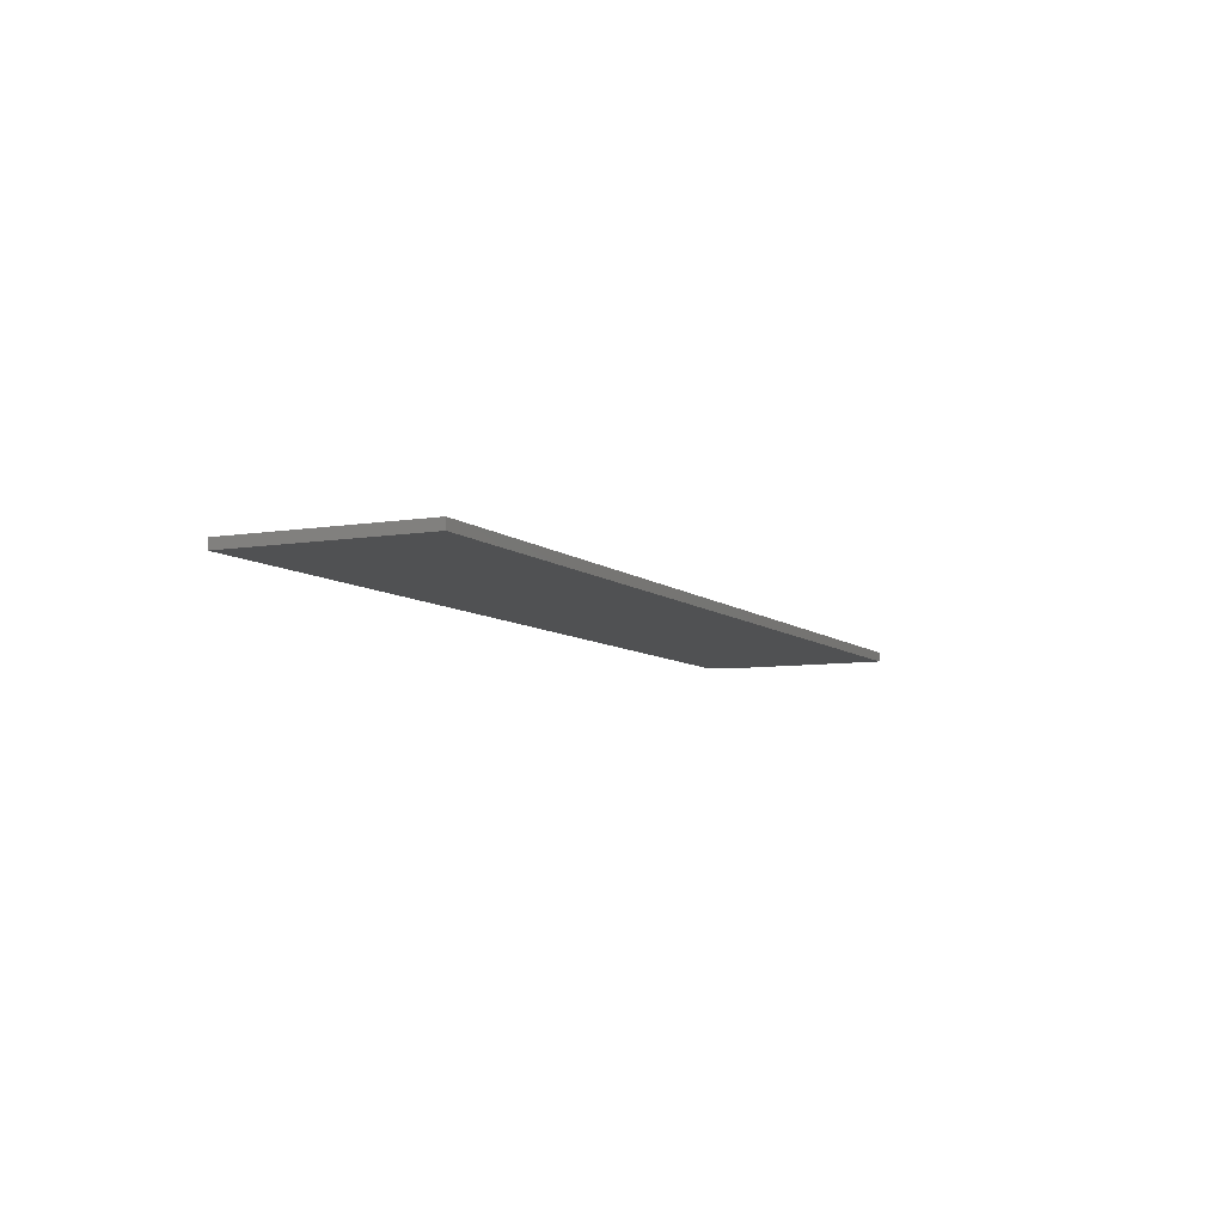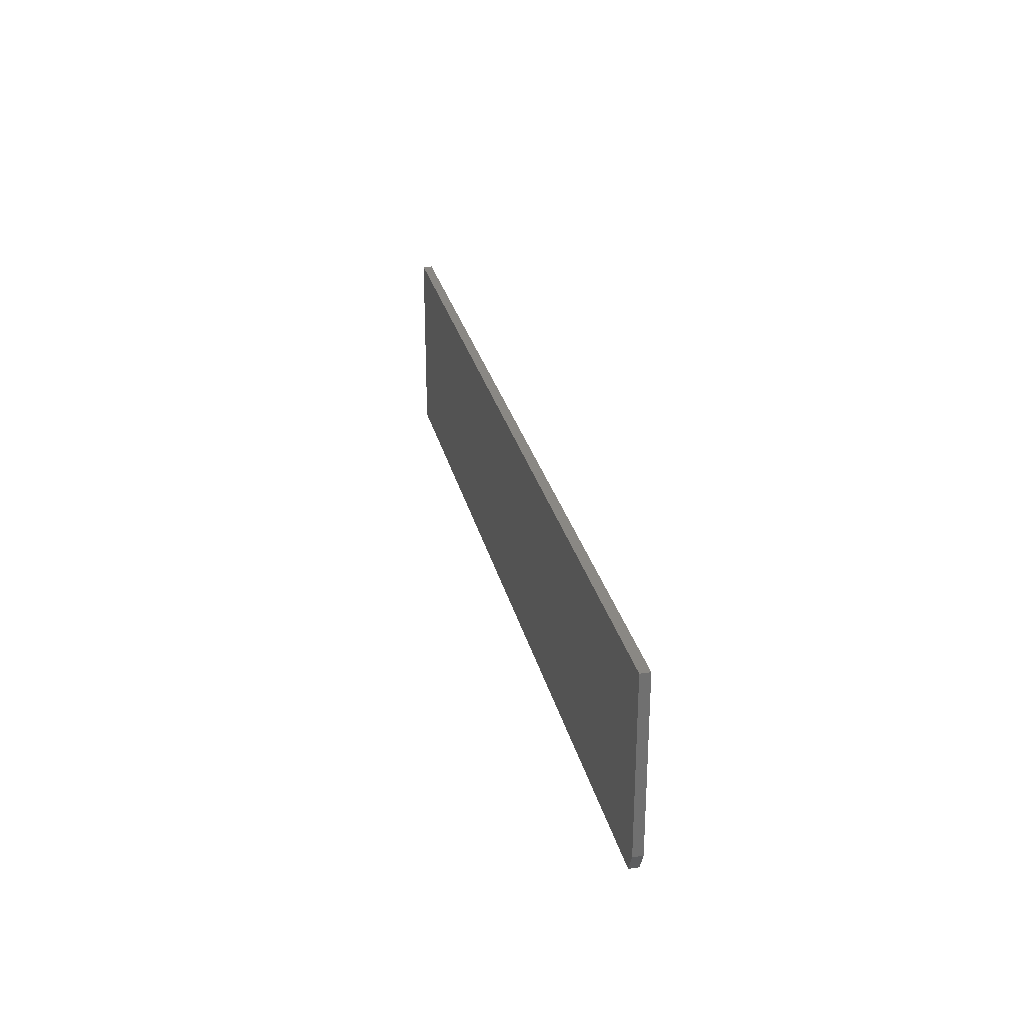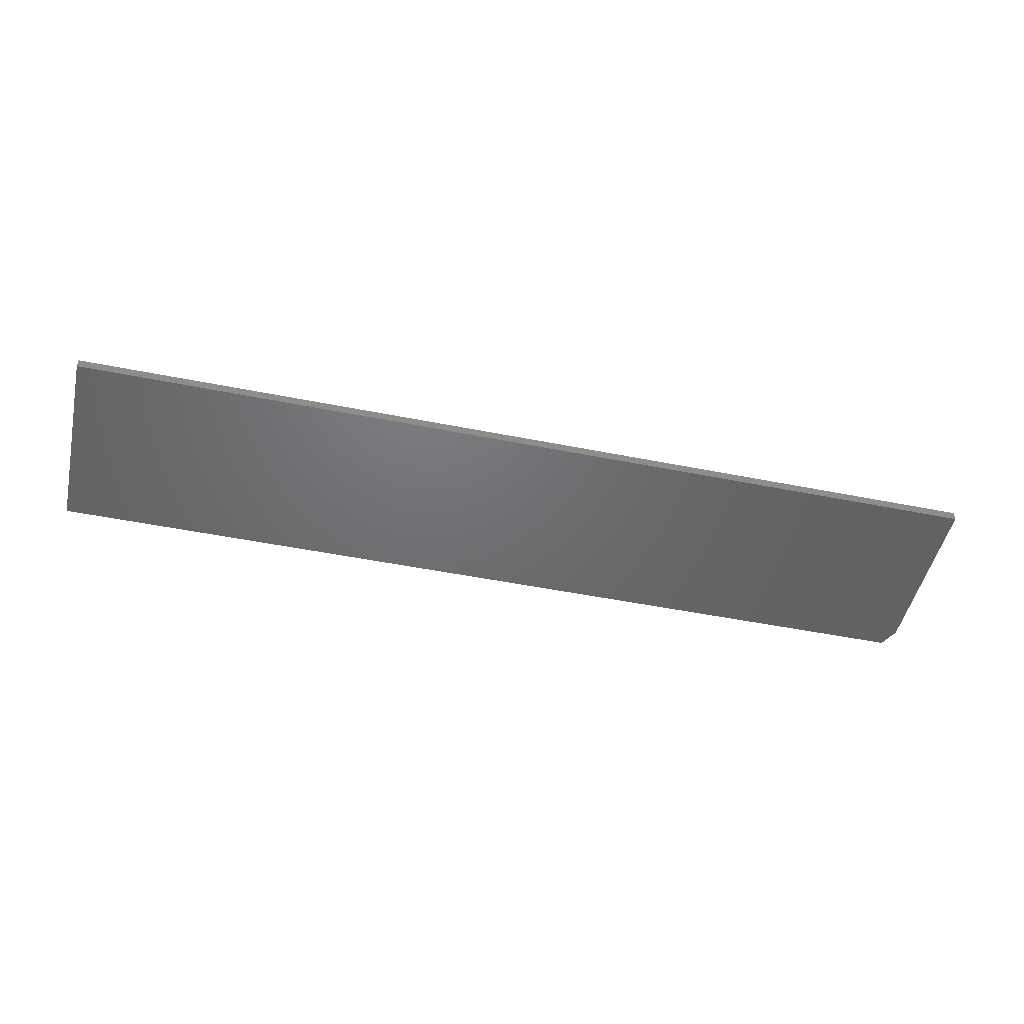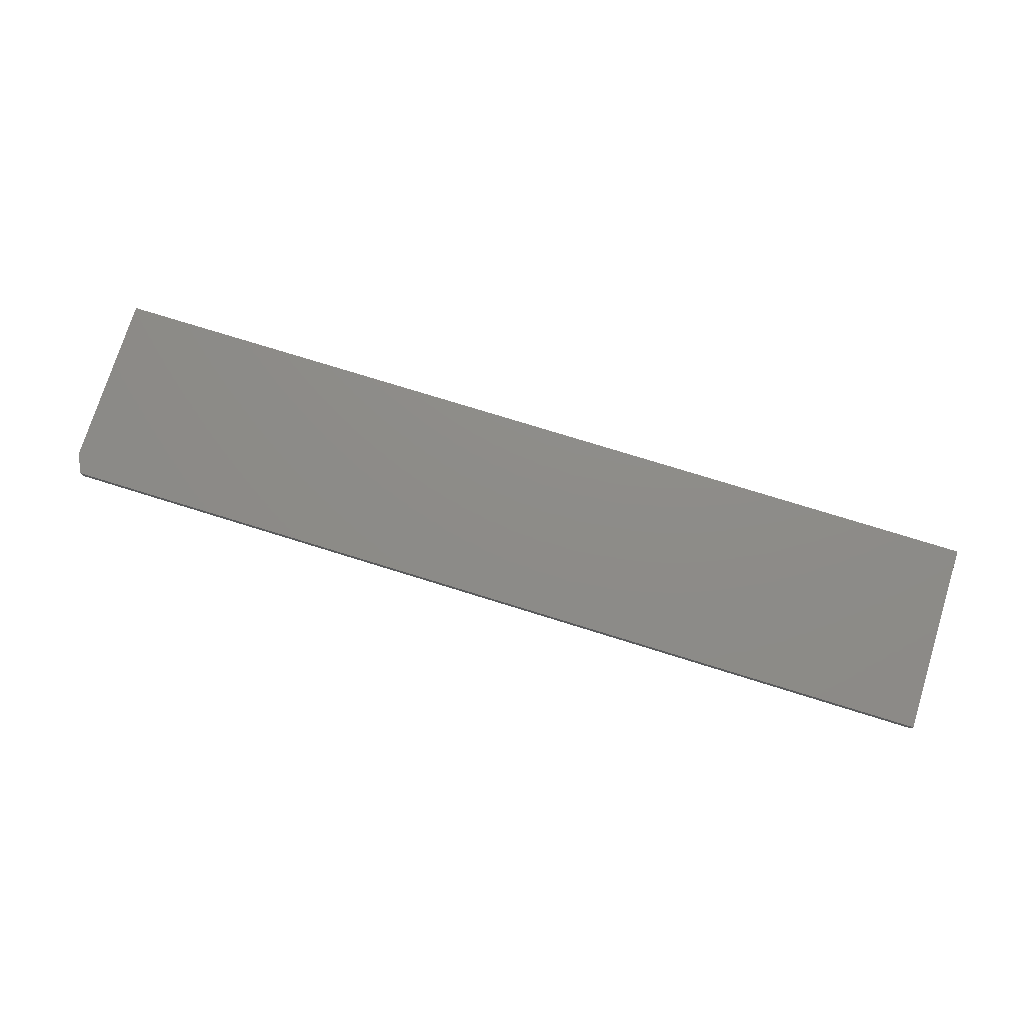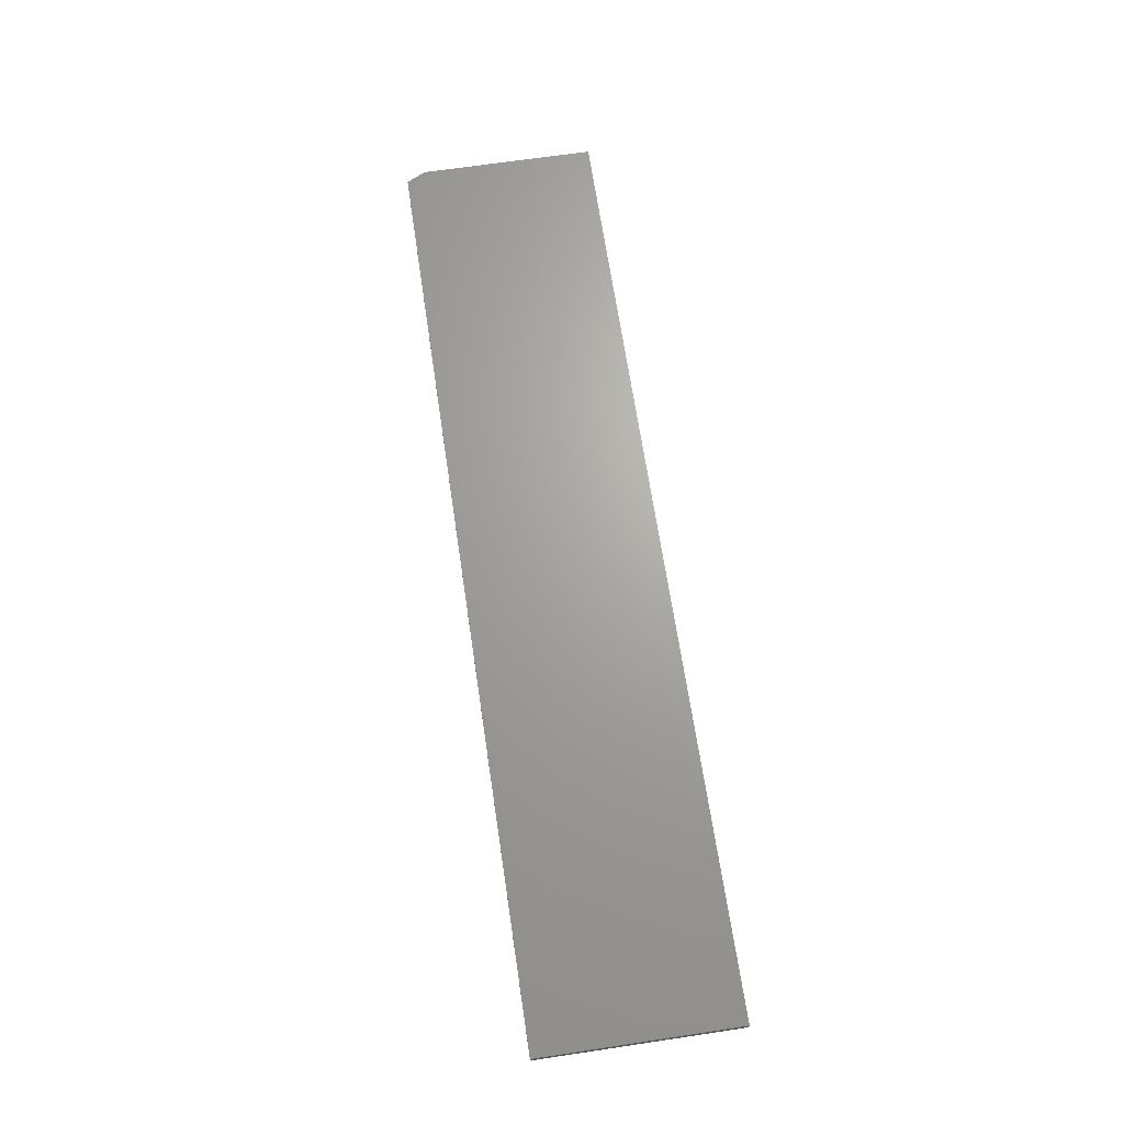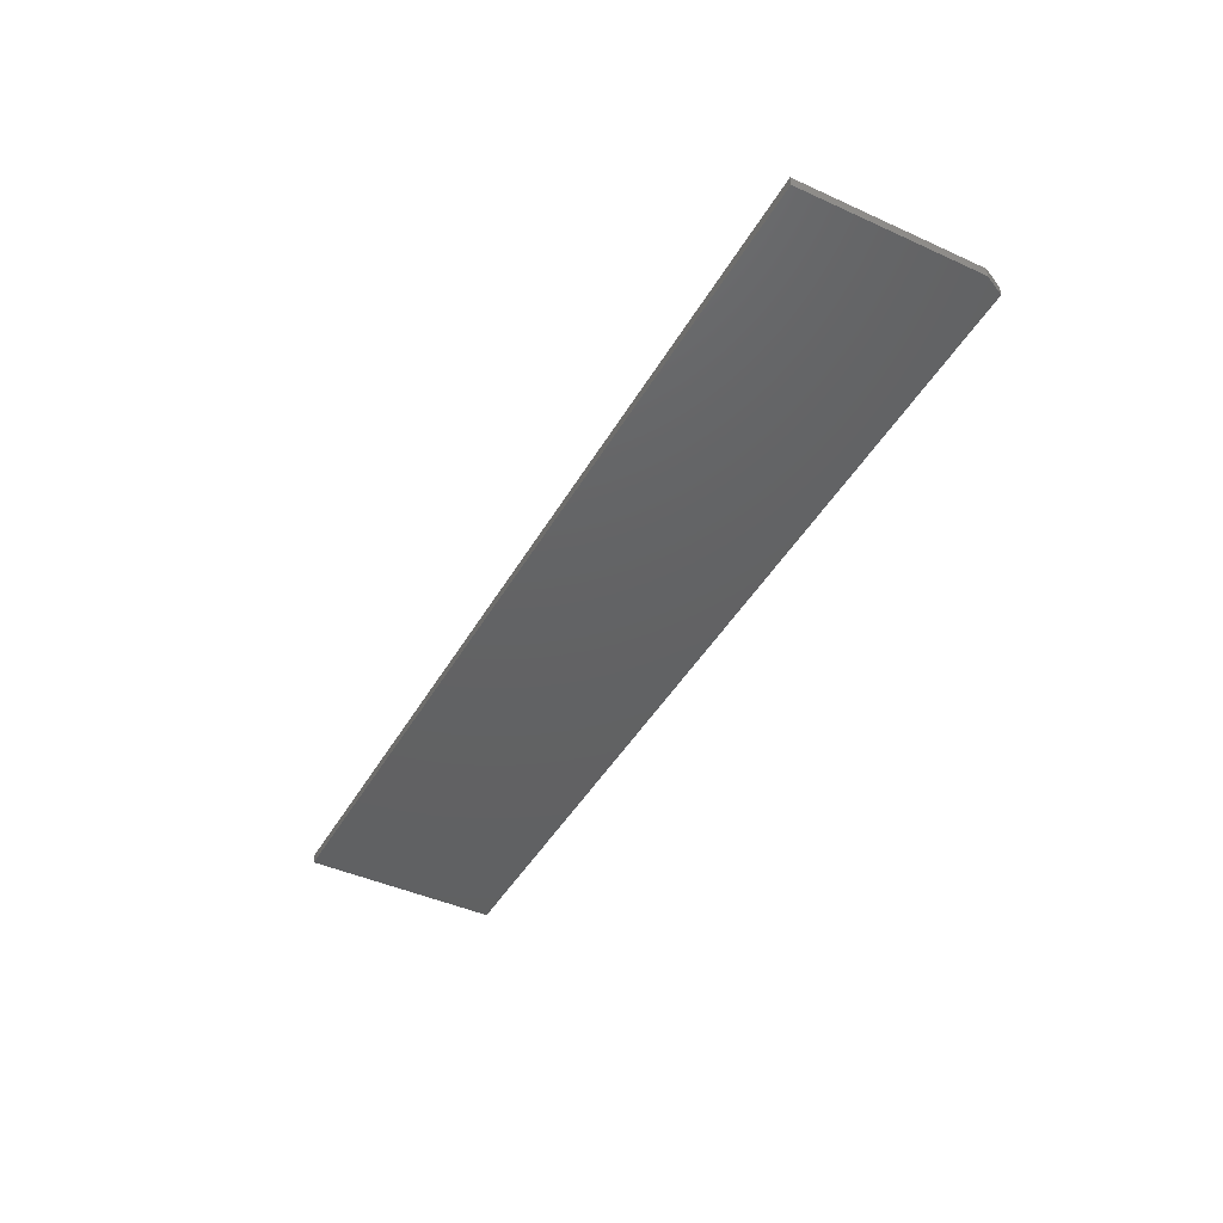
<metadata>
{"format":"stl","ext":"stl","renderer":"f3d","projection":"perspective","resolution":1024,"background":"white","views":[{"elev":-7.4,"azim":115.5,"up":"+Z"},{"elev":27.6,"azim":-102.7,"up":"+Y"},{"elev":-48.8,"azim":167.4,"up":"+Z"},{"elev":75.0,"azim":17.3,"up":"+Z"},{"elev":67.3,"azim":81.5,"up":"+Z"},{"elev":-44.0,"azim":-118.0,"up":"+Z"}]}
</metadata>
<code>
# stl→obj: 10 verts, 16 faces
v 0.75 0.1579 0.007812
v 0 0.1579 0.007812
v 0.75 0 0.007812
v 0 0.01562 0.007812
v 0.007812 0 0.007812
v 0.007812 0 0
v 0 0.01562 0
v 0.75 0 0
v 0 0.1579 0
v 0.75 0.1579 0
f 1 2 3
f 3 2 4
f 3 4 5
f 6 7 8
f 8 7 9
f 8 9 10
f 2 9 4
f 4 9 7
f 5 6 3
f 3 6 8
f 5 4 6
f 6 4 7
f 1 10 2
f 2 10 9
f 3 8 1
f 1 8 10

</code>
